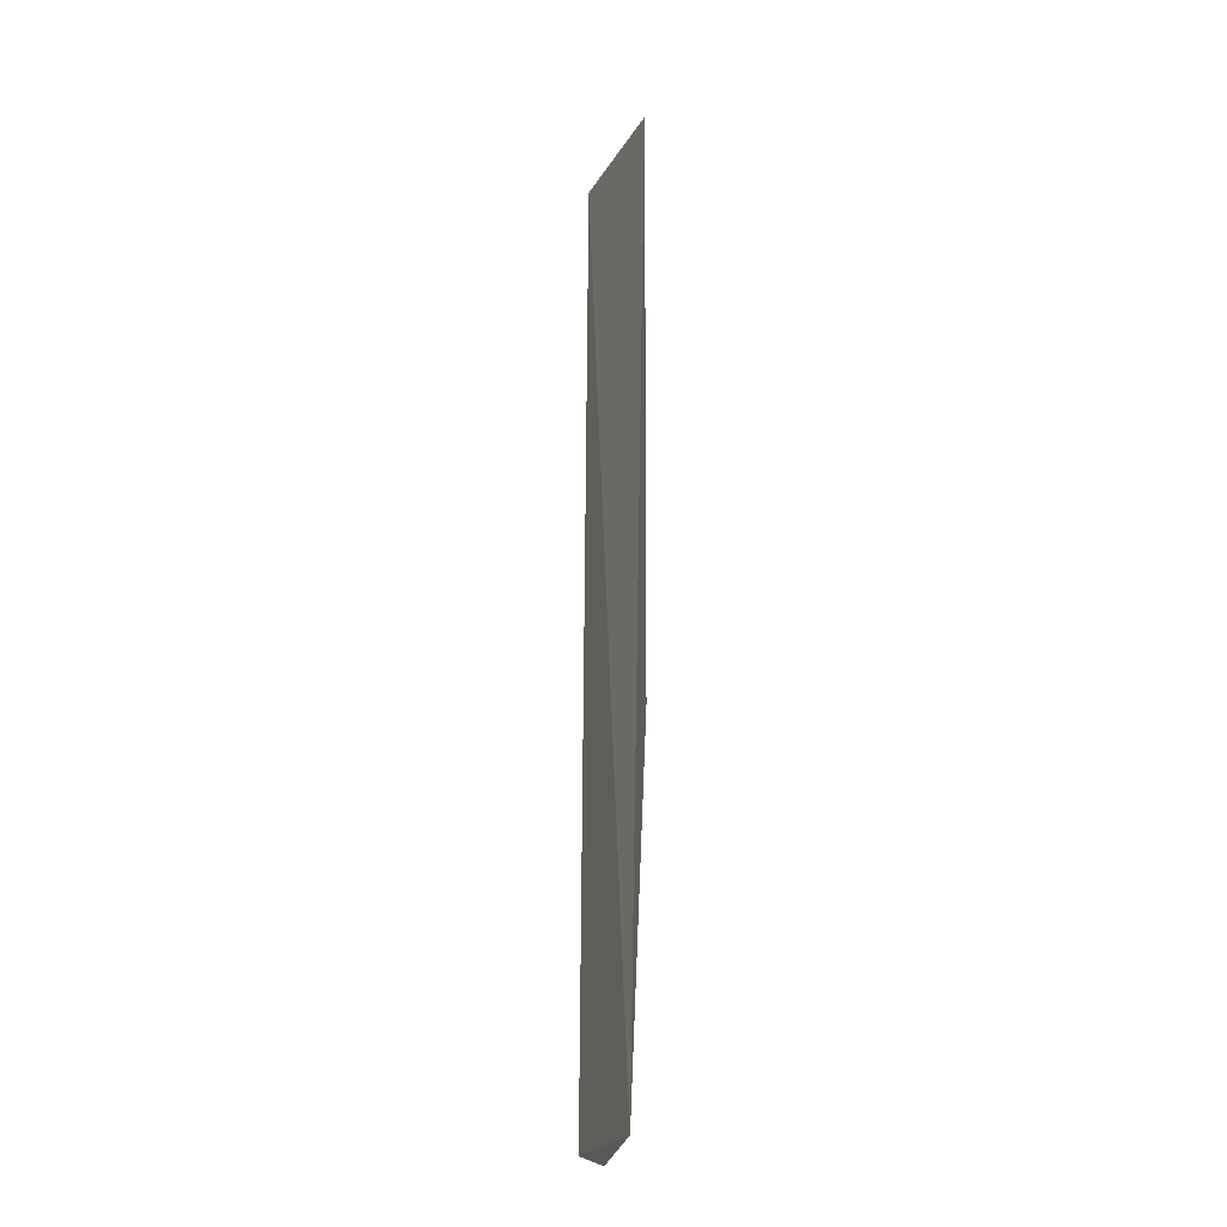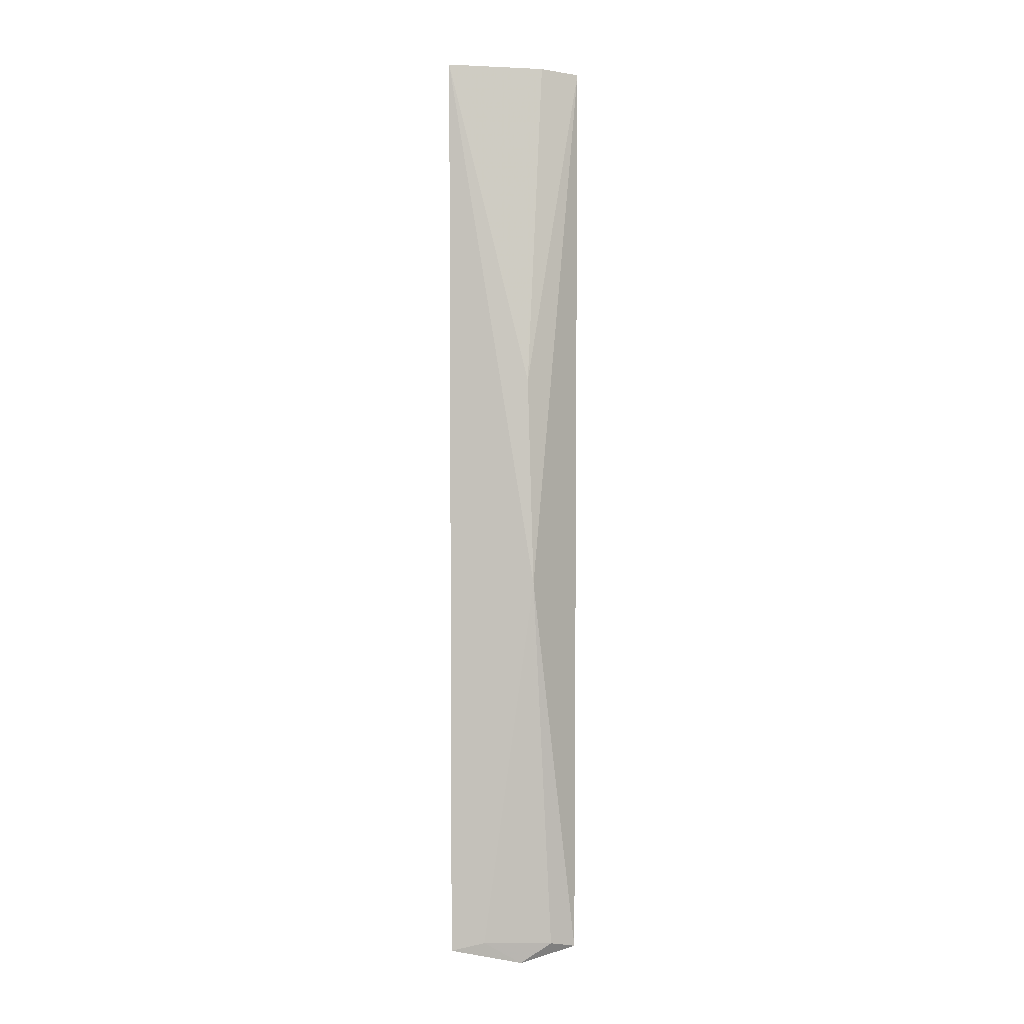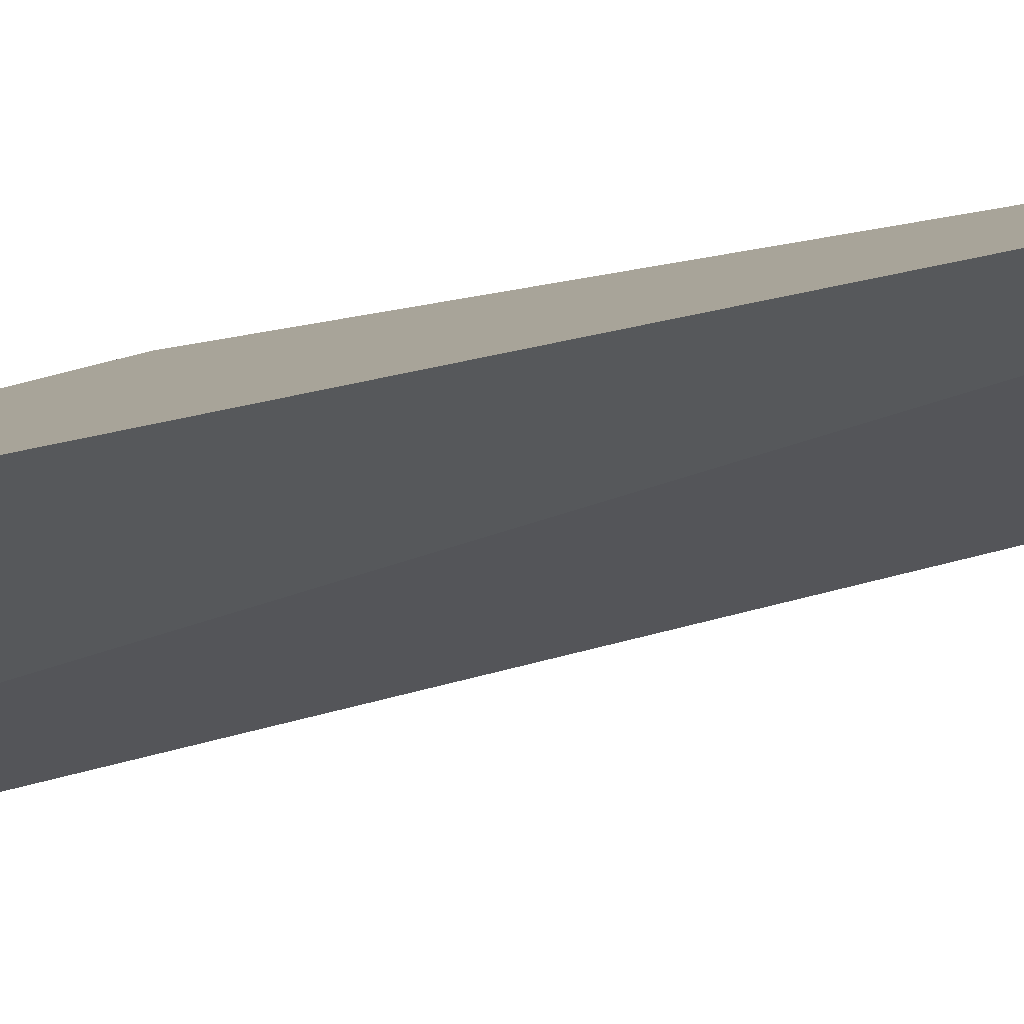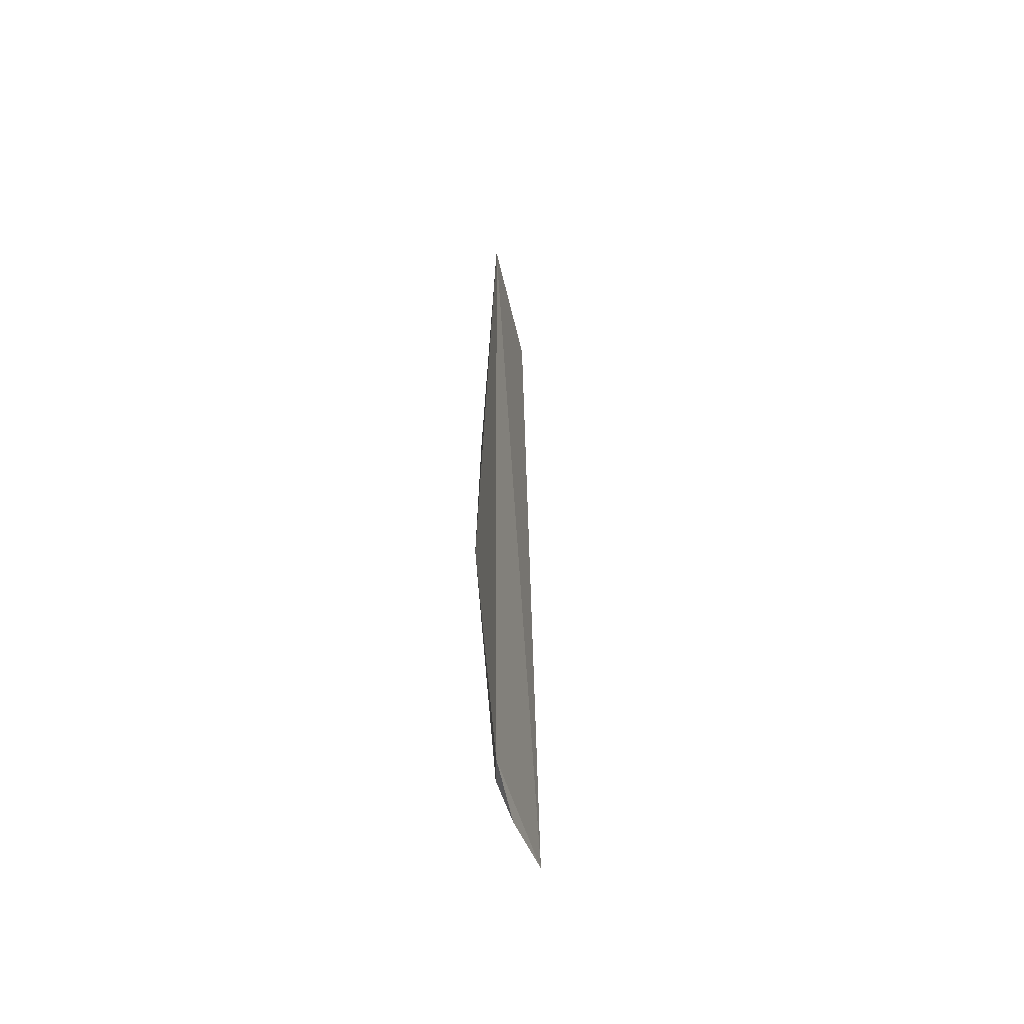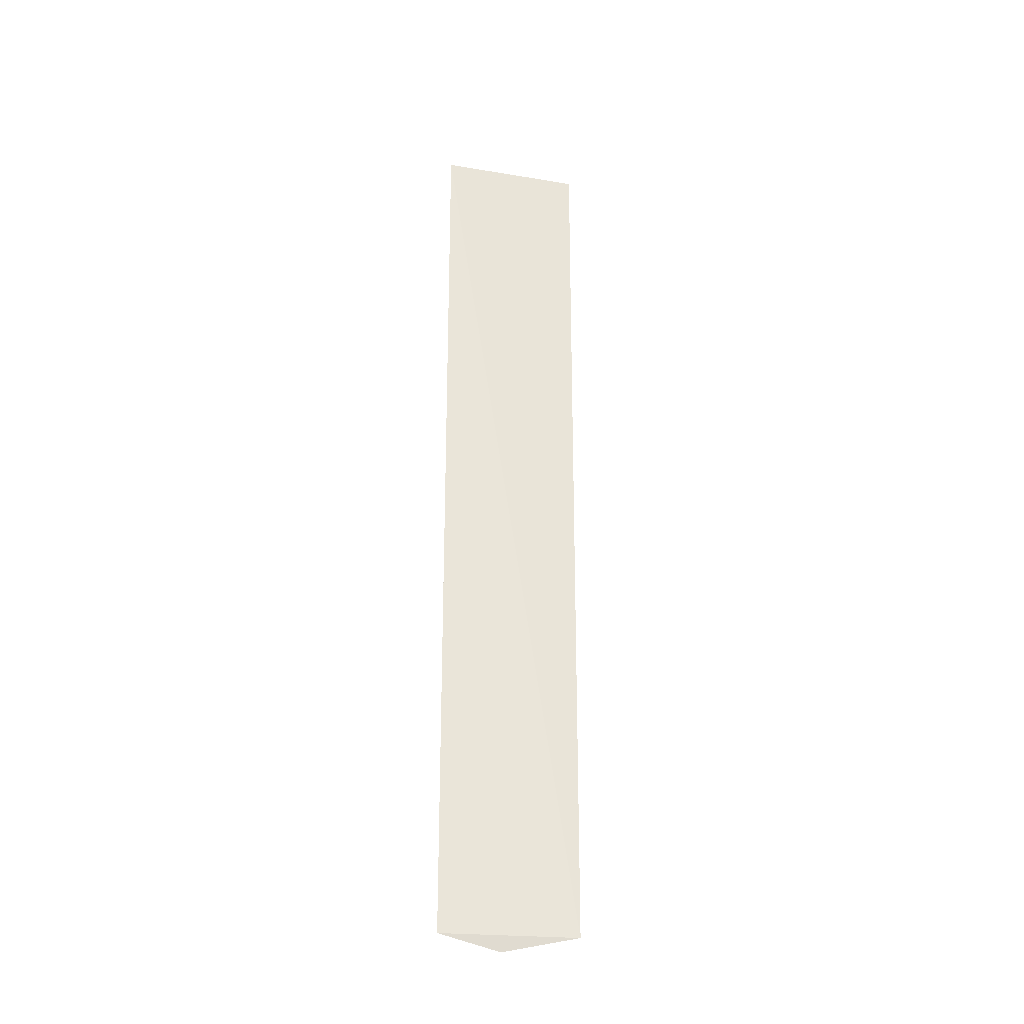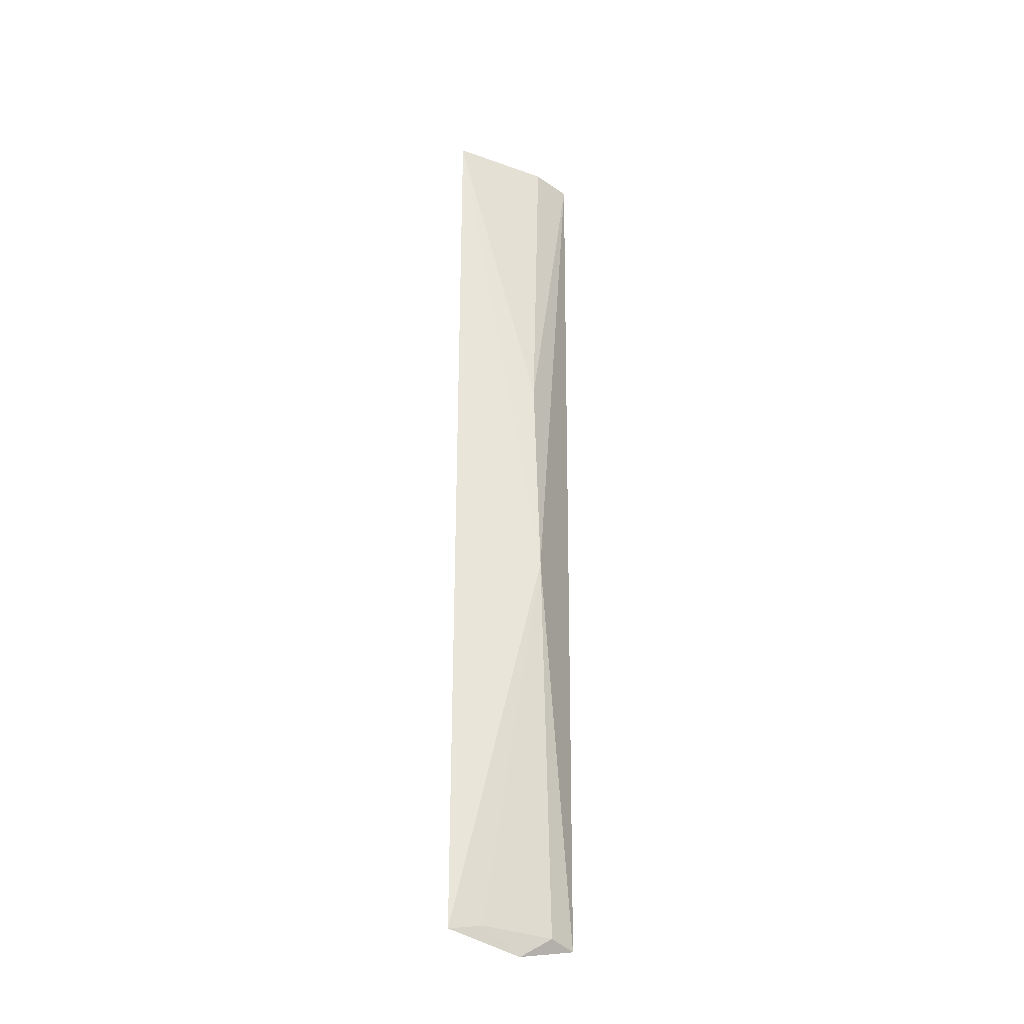
<metadata>
{"format":"obj","ext":"obj","renderer":"f3d","projection":"perspective","resolution":1024,"background":"white","views":[{"elev":-20.8,"azim":-148.2,"up":"+Y"},{"elev":-2.5,"azim":-55.0,"up":"+Y"},{"elev":10.4,"azim":41.0,"up":"+Z"},{"elev":-55.6,"azim":66.6,"up":"+Y"},{"elev":-30.9,"azim":131.1,"up":"+Y"},{"elev":-31.0,"azim":-69.6,"up":"+Y"}]}
</metadata>
<code>
v -0.0251 -0.3377 0.07475
v -0.03269 -0.3361 0.07165
v -0.05324 -0.3372 0.05128
v -0.03653 -0.08177 0.07131
v -0.04454 -0.2325 0.07369
v -0.02548 -0.08181 0.07653
v -0.03816 -0.3416 0.0649
v -0.04682 -0.3353 0.05817
v -0.05737 -0.08239 0.05303
v -0.04537 -0.1743 0.07233
f 5 2 1
f 6 1 3
f 6 5 1
f 7 1 2
f 7 3 1
f 8 5 3
f 8 2 5
f 8 7 2
f 8 3 7
f 9 3 5
f 9 6 3
f 9 4 6
f 10 6 4
f 10 5 6
f 10 9 5
f 10 4 9

</code>
